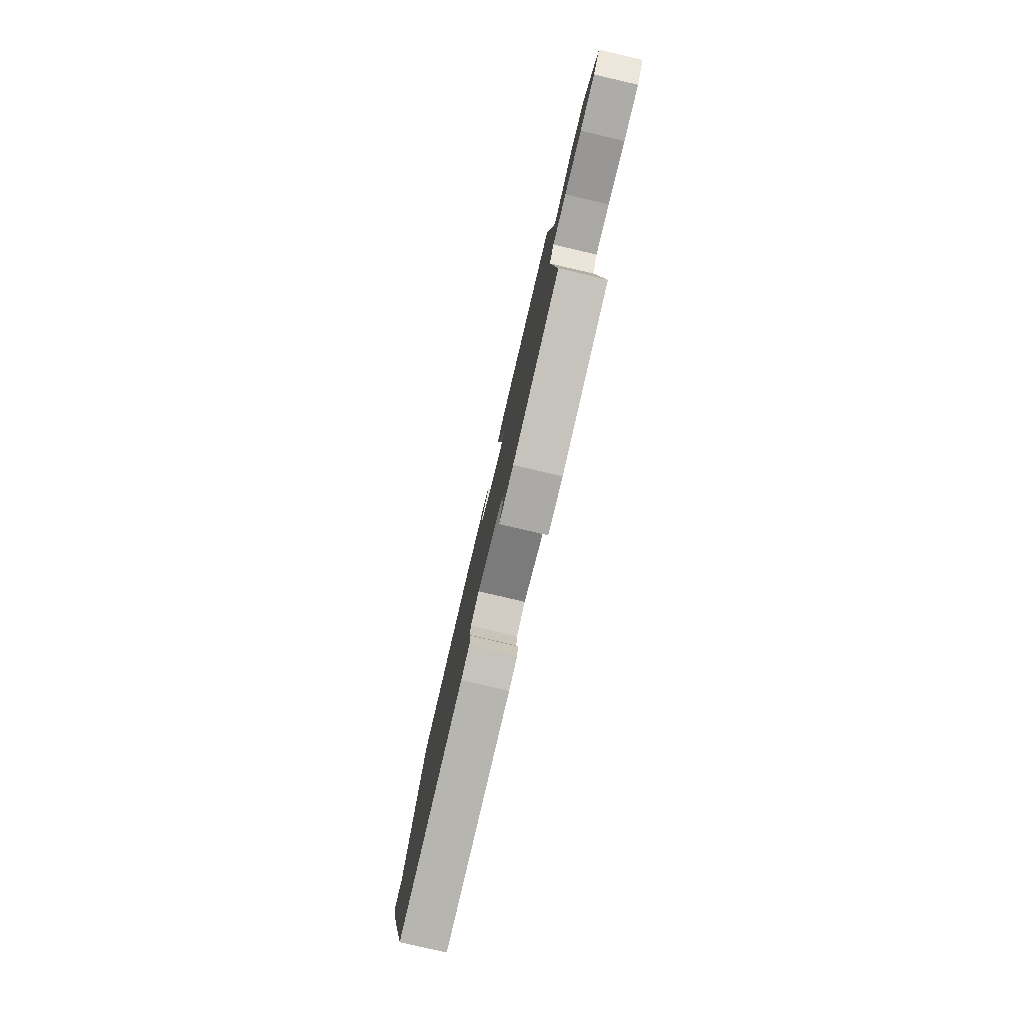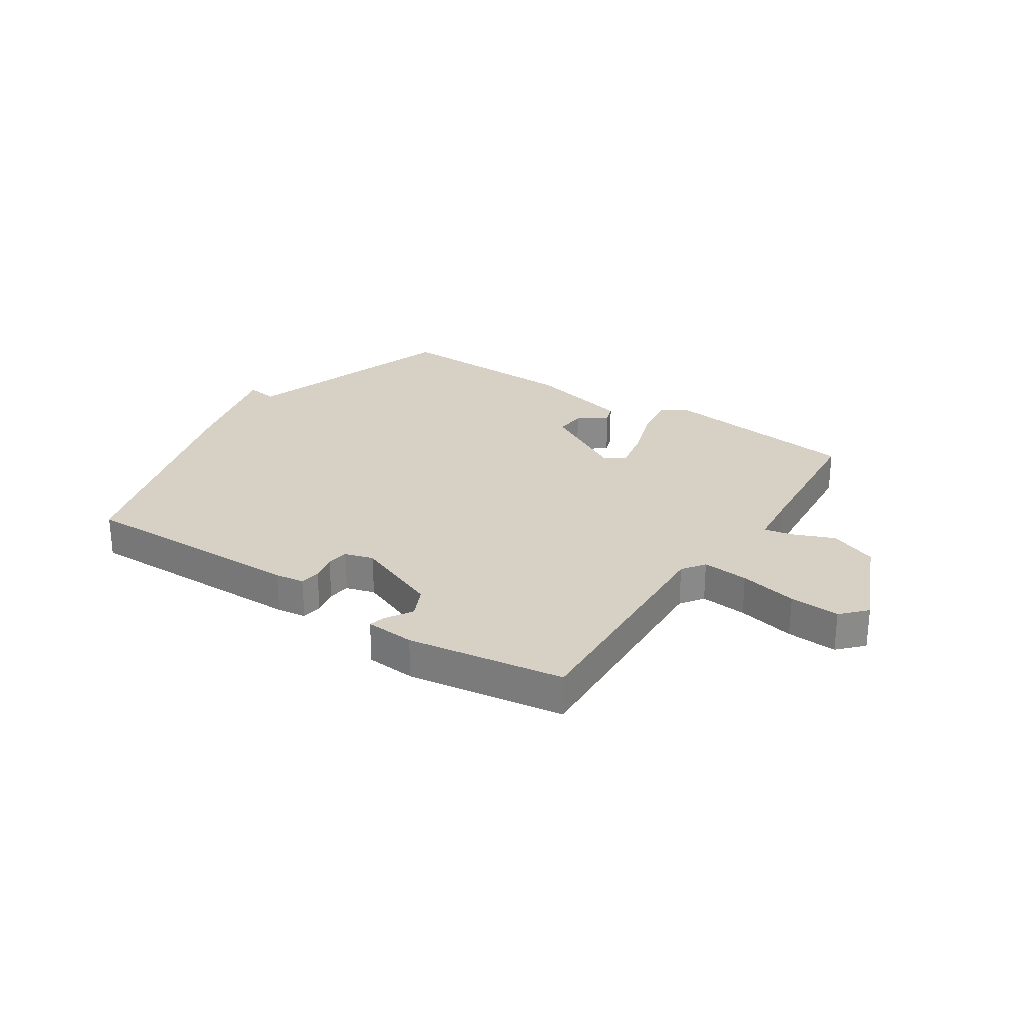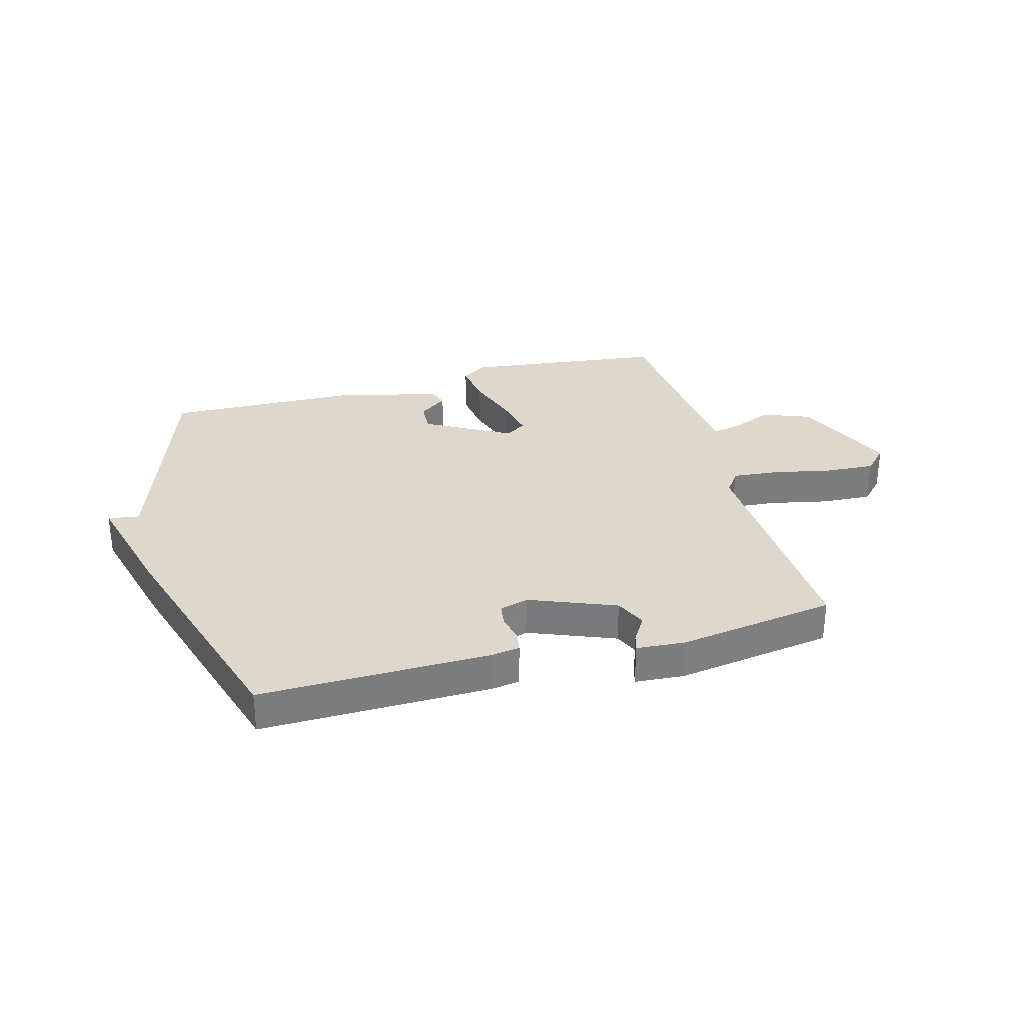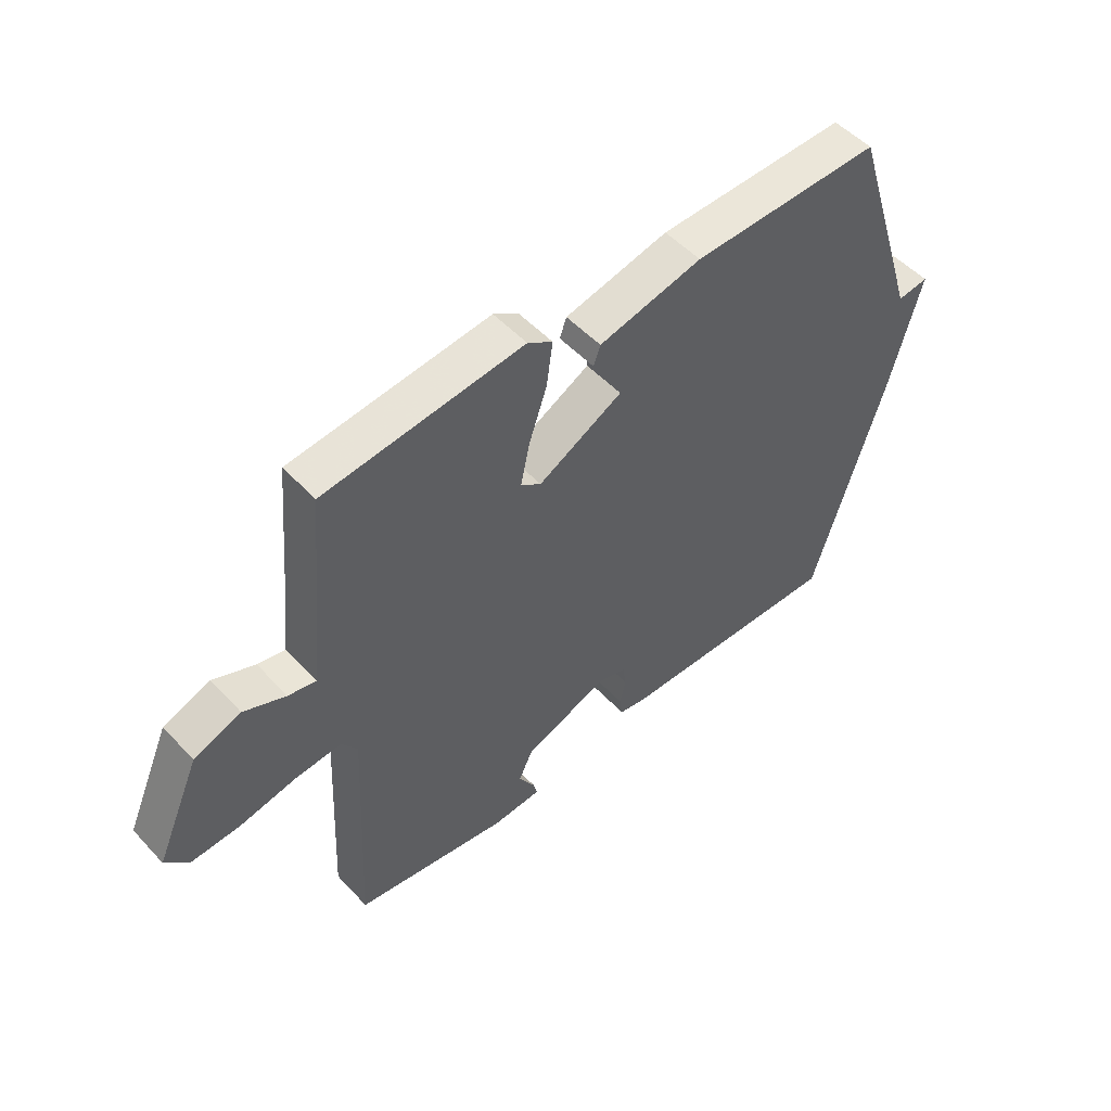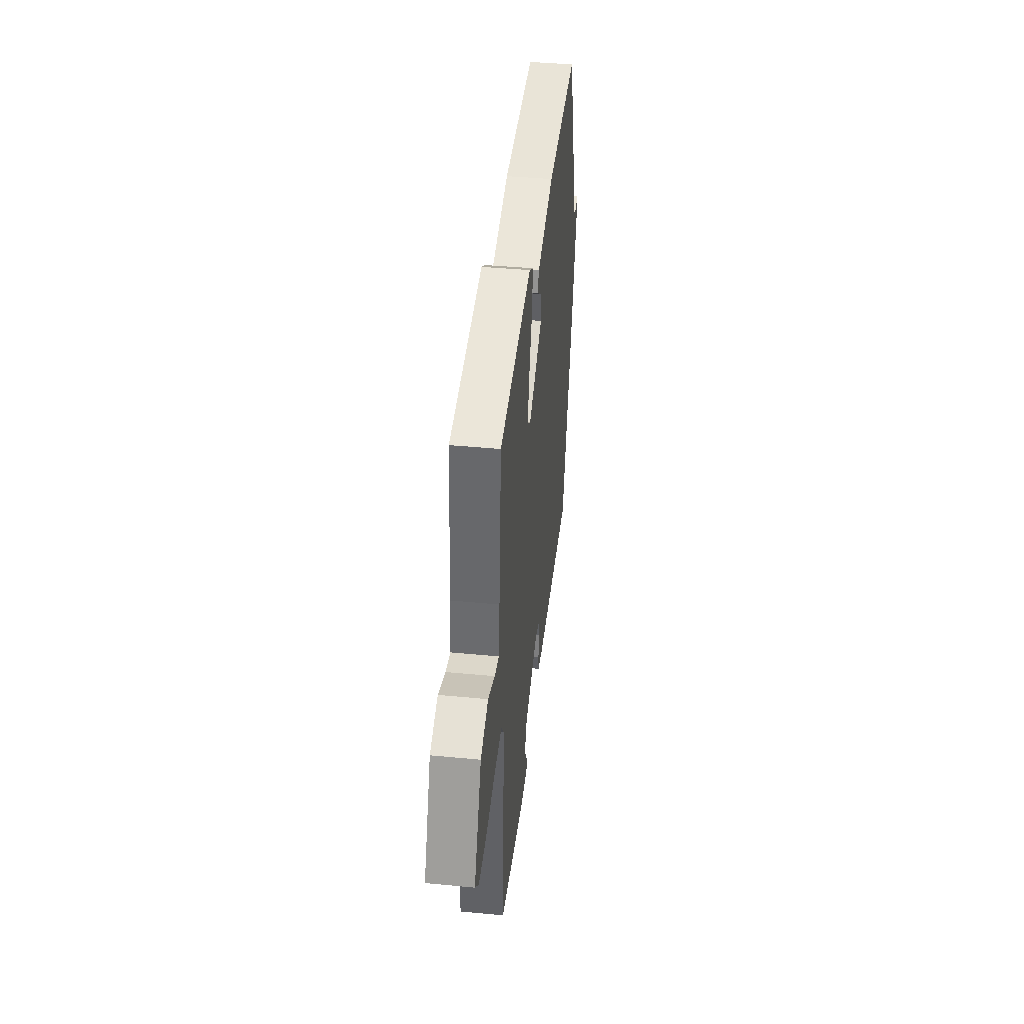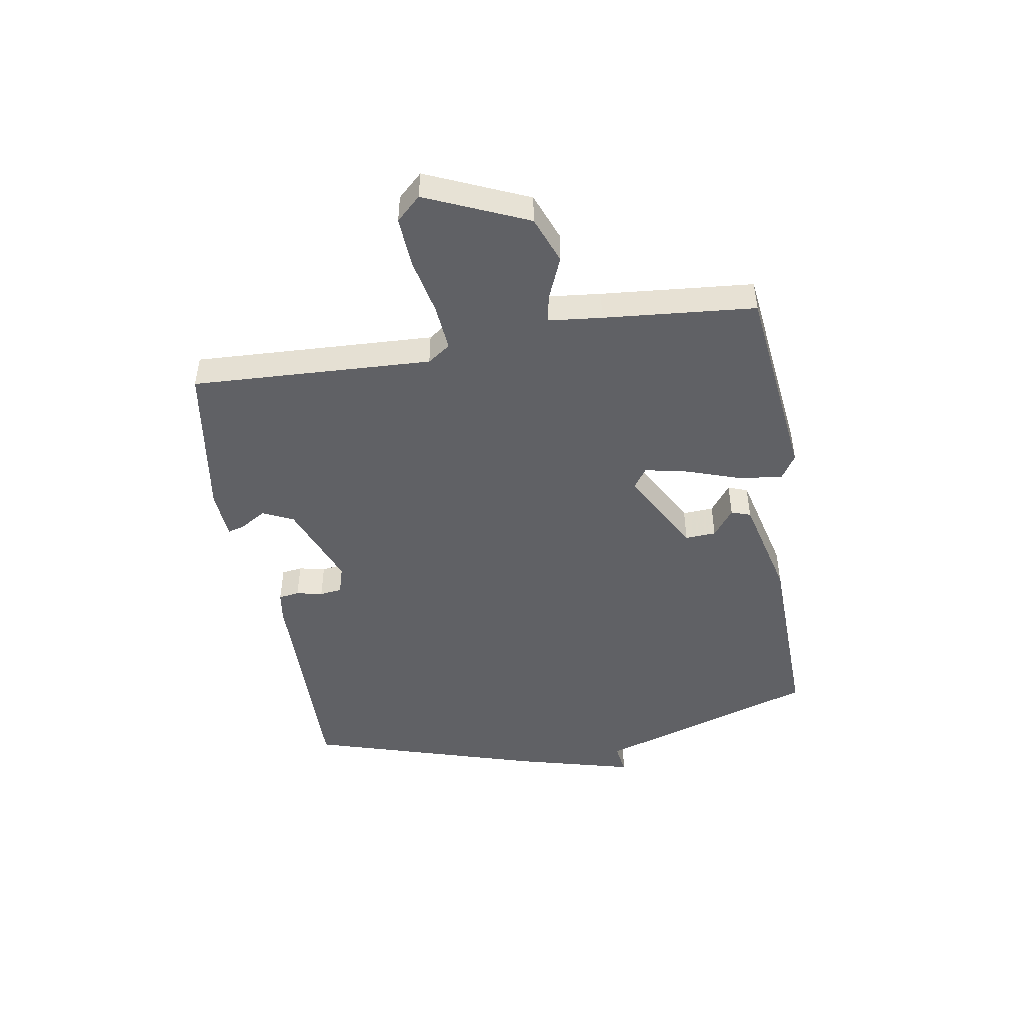
<metadata>
{"format":"obj","ext":"obj","renderer":"f3d","projection":"perspective","resolution":1024,"background":"white","views":[{"elev":-80.0,"azim":-103.1,"up":"+Z"},{"elev":26.8,"azim":-146.3,"up":"+Y"},{"elev":31.2,"azim":164.9,"up":"+Y"},{"elev":51.3,"azim":-41.2,"up":"+Z"},{"elev":41.9,"azim":-83.4,"up":"+Z"},{"elev":-47.3,"azim":-80.4,"up":"+Y"}]}
</metadata>
<code>
v -0.5 0.07 -0.5
v -0.48 0.07 -0.079
v -0.508 0.07 -0.039
v -0.589 0.07 -0.046
v -0.69 0.07 -0.067
v -0.778 0.07 -0.072
v -0.818 0.07 -0.029
v -0.74 0.07 0.149
v -0.657 0.07 0.181
v -0.583 0.07 0.15
v -0.534 0.07 0.14
v -0.524 0.07 0.234
v -0.5 0.07 0.5
v -0.148 0.07 0.541
v -0.104 0.07 0.513
v -0.115 0.07 0.435
v -0.147 0.07 0.341
v -0.163 0.07 0.266
v -0.127 0.07 0.241
v 0.022 0.07 0.323
v 0.019 0.07 0.377
v -0.03 0.07 0.414
v -0.018 0.07 0.448
v 0.165 0.07 0.492
v 0.5 0.07 0.5
v 0.626 0.07 0.11
v 0.681 0.07 0.118
v 0.626 0.07 -0.09
v 0.5 0.07 -0.5
v 0.1 0.07 -0.493
v 0.049 0.07 -0.485
v 0.044 0.07 -0.449
v 0.054 0.07 -0.403
v 0.049 0.07 -0.364
v -0.001 0.07 -0.349
v -0.151 0.07 -0.408
v -0.176 0.07 -0.462
v -0.148 0.07 -0.508
v -0.14 0.07 -0.537
v -0.226 0.07 -0.543
v -0.5 0 -0.5
v -0.48 0 -0.079
v -0.508 0 -0.039
v -0.589 0 -0.046
v -0.69 0 -0.067
v -0.778 0 -0.072
v -0.818 0 -0.029
v -0.74 0 0.149
v -0.657 0 0.181
v -0.583 0 0.15
v -0.534 0 0.14
v -0.524 0 0.234
v -0.5 0 0.5
v -0.148 0 0.541
v -0.104 0 0.513
v -0.115 0 0.435
v -0.147 0 0.341
v -0.163 0 0.266
v -0.127 0 0.241
v 0.022 0 0.323
v 0.019 0 0.377
v -0.03 0 0.414
v -0.018 0 0.448
v 0.165 0 0.492
v 0.5 0 0.5
v 0.626 0 0.11
v 0.681 0 0.118
v 0.626 0 -0.09
v 0.5 0 -0.5
v 0.1 0 -0.493
v 0.049 0 -0.485
v 0.044 0 -0.449
v 0.054 0 -0.403
v 0.049 0 -0.364
v -0.001 0 -0.349
v -0.151 0 -0.408
v -0.176 0 -0.462
v -0.148 0 -0.508
v -0.14 0 -0.537
v -0.226 0 -0.543
f 40 1 2
f 39 40 2
f 38 39 2
f 37 38 2
f 36 37 2 3
f 35 36 3
f 34 35 3
f 31 32 33
f 30 31 33
f 29 30 33
f 28 29 33
f 27 28 33
f 26 27 33
f 26 33 34
f 24 25 26
f 23 24 26
f 22 23 26
f 21 22 26
f 20 21 26
f 26 34 3
f 20 26 3
f 19 20 3
f 15 16 17
f 14 15 17
f 13 14 17
f 12 13 17
f 11 12 17 18
f 8 9 10
f 7 8 10
f 6 7 10
f 5 6 10
f 4 5 10
f 4 10 11
f 11 18 19
f 4 11 19
f 3 4 19
f 42 41 80
f 42 80 79
f 42 79 78
f 42 78 77
f 43 42 77 76
f 43 76 75
f 43 75 74
f 73 72 71
f 73 71 70
f 73 70 69
f 73 69 68
f 73 68 67
f 73 67 66
f 74 73 66
f 66 65 64
f 66 64 63
f 66 63 62
f 66 62 61
f 66 61 60
f 43 74 66
f 43 66 60
f 43 60 59
f 57 56 55
f 57 55 54
f 57 54 53
f 57 53 52
f 58 57 52 51
f 50 49 48
f 50 48 47
f 50 47 46
f 50 46 45
f 50 45 44
f 51 50 44
f 59 58 51
f 59 51 44
f 59 44 43
f 1 41 42 2
f 2 42 43 3
f 3 43 44 4
f 4 44 45 5
f 5 45 46 6
f 6 46 47 7
f 7 47 48 8
f 8 48 49 9
f 9 49 50 10
f 10 50 51 11
f 11 51 52 12
f 12 52 53 13
f 13 53 54 14
f 14 54 55 15
f 15 55 56 16
f 16 56 57 17
f 17 57 58 18
f 18 58 59 19
f 19 59 60 20
f 20 60 61 21
f 21 61 62 22
f 22 62 63 23
f 23 63 64 24
f 24 64 65 25
f 25 65 66 26
f 26 66 67 27
f 27 67 68 28
f 28 68 69 29
f 29 69 70 30
f 30 70 71 31
f 31 71 72 32
f 32 72 73 33
f 33 73 74 34
f 34 74 75 35
f 35 75 76 36
f 36 76 77 37
f 37 77 78 38
f 38 78 79 39
f 39 79 80 40
f 40 80 41 1

</code>
